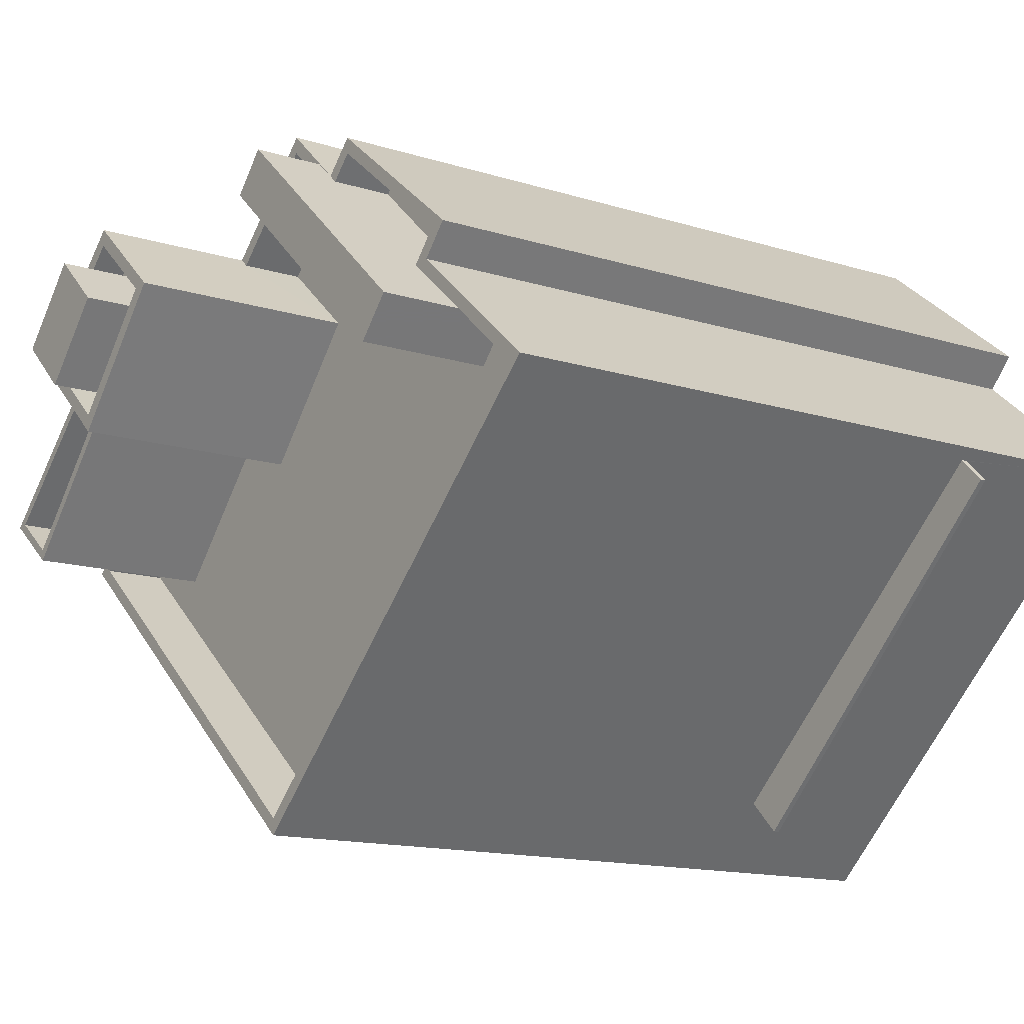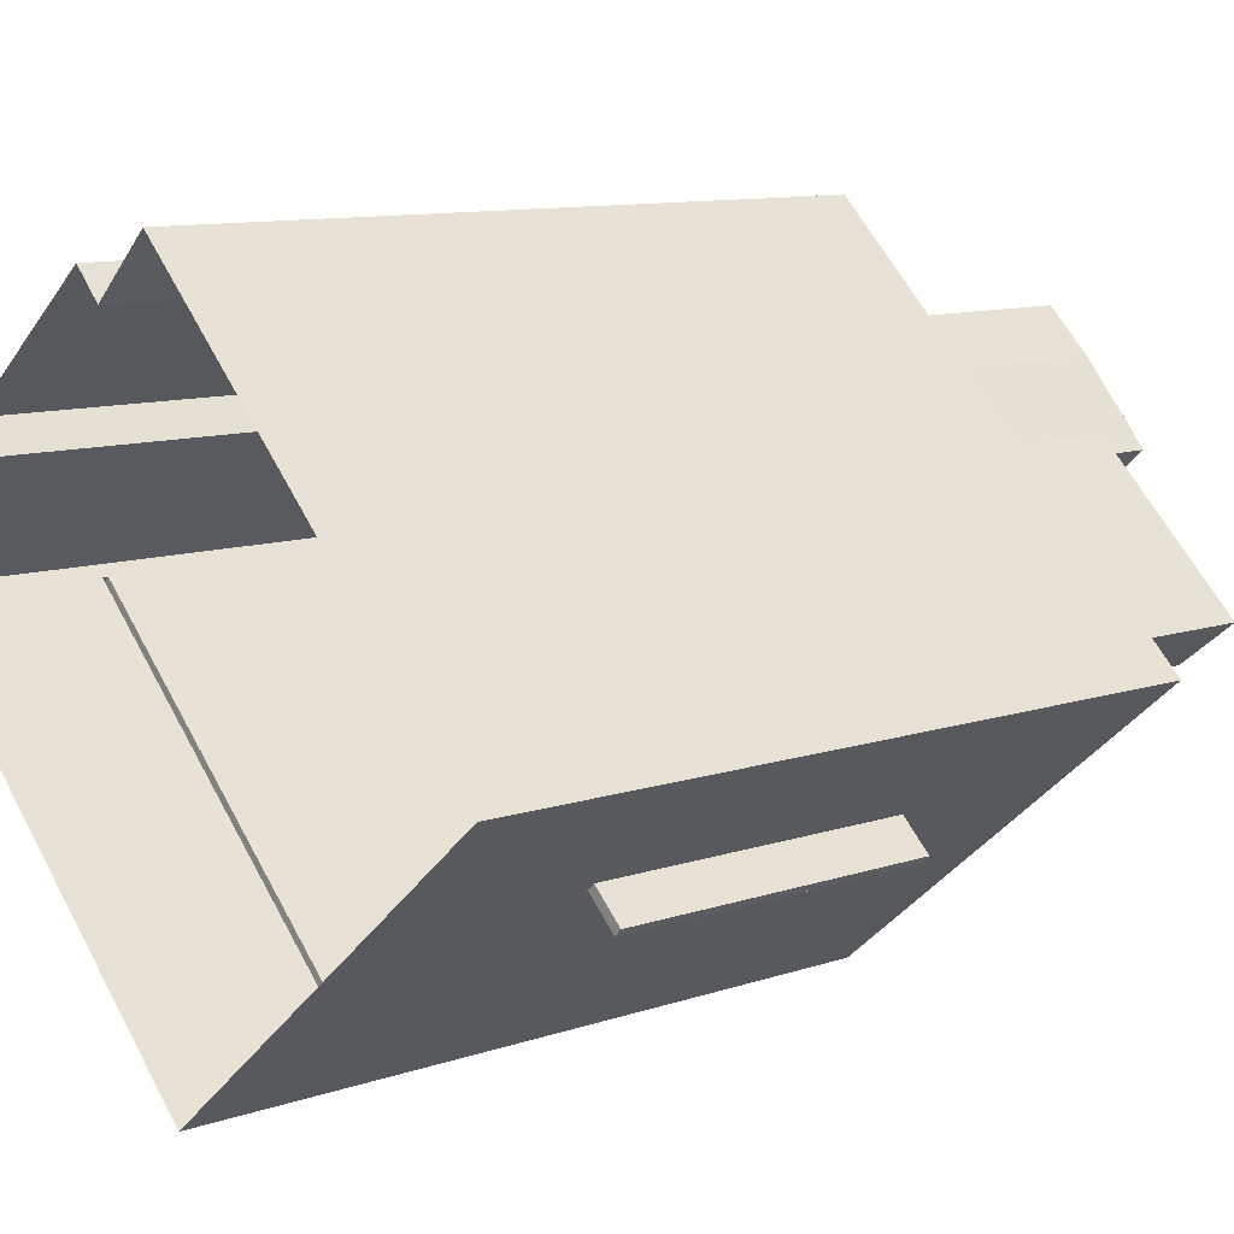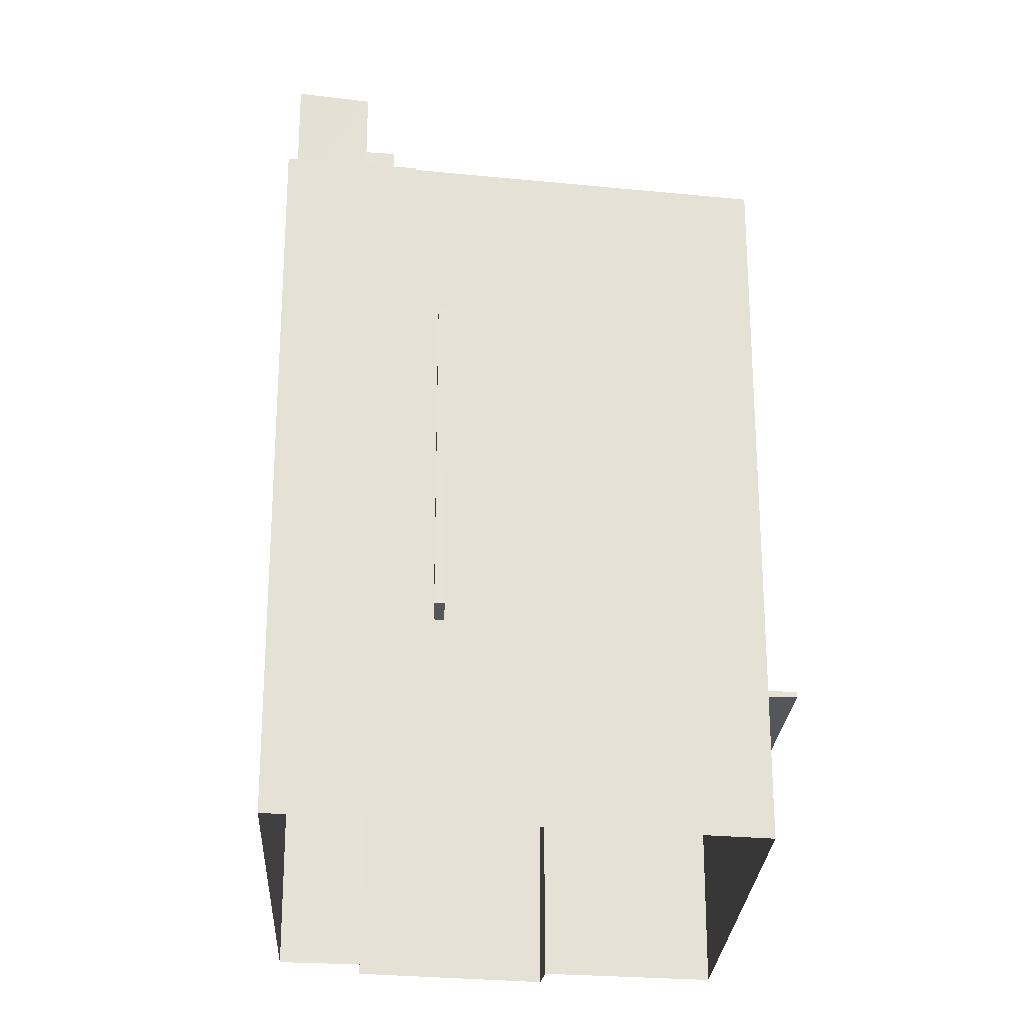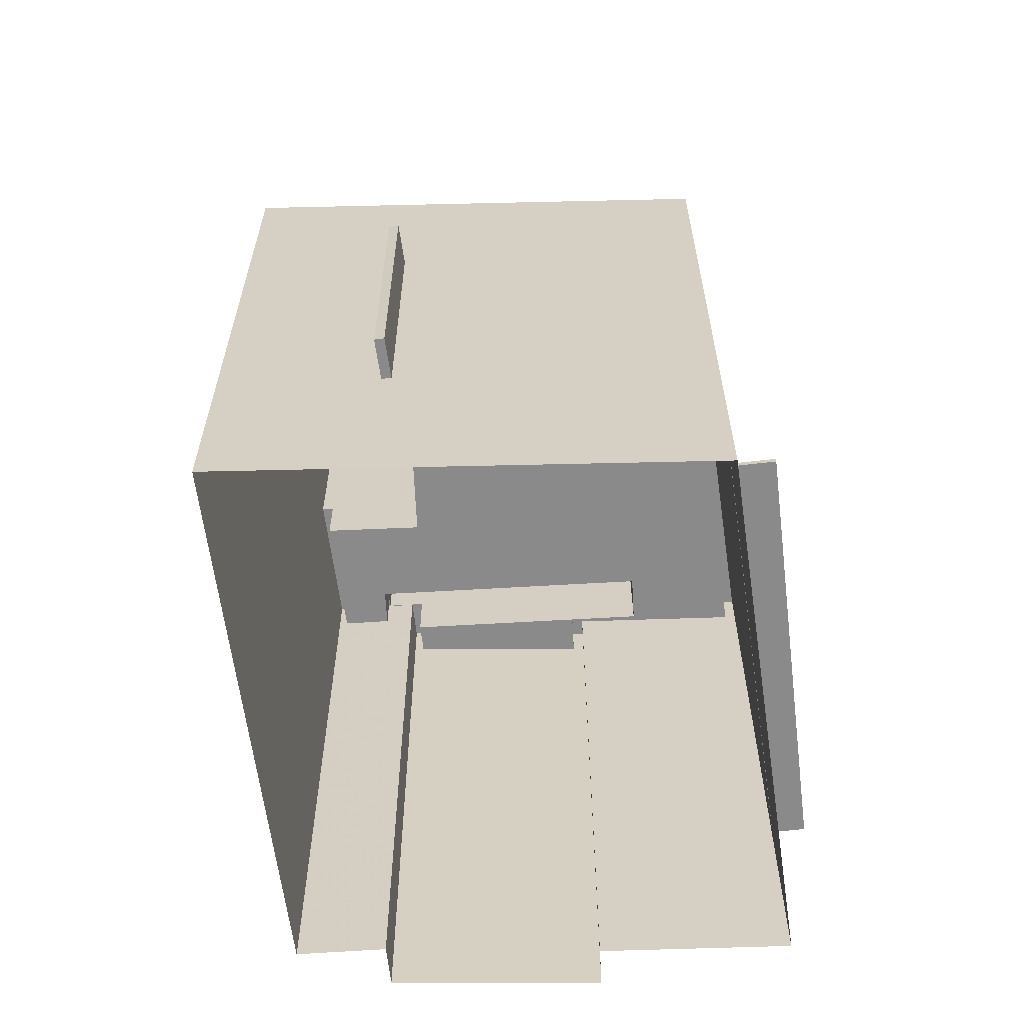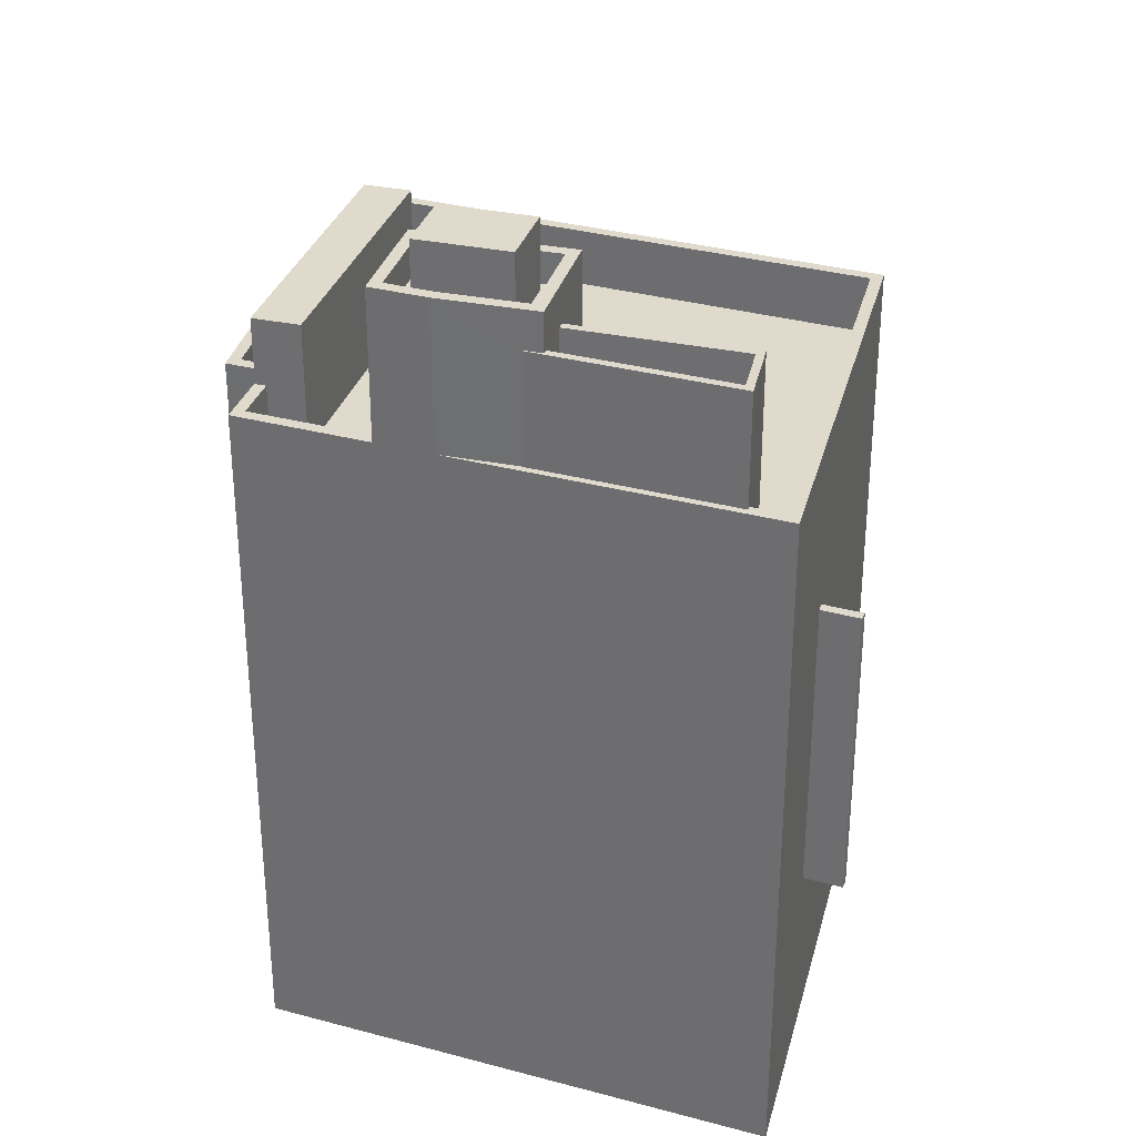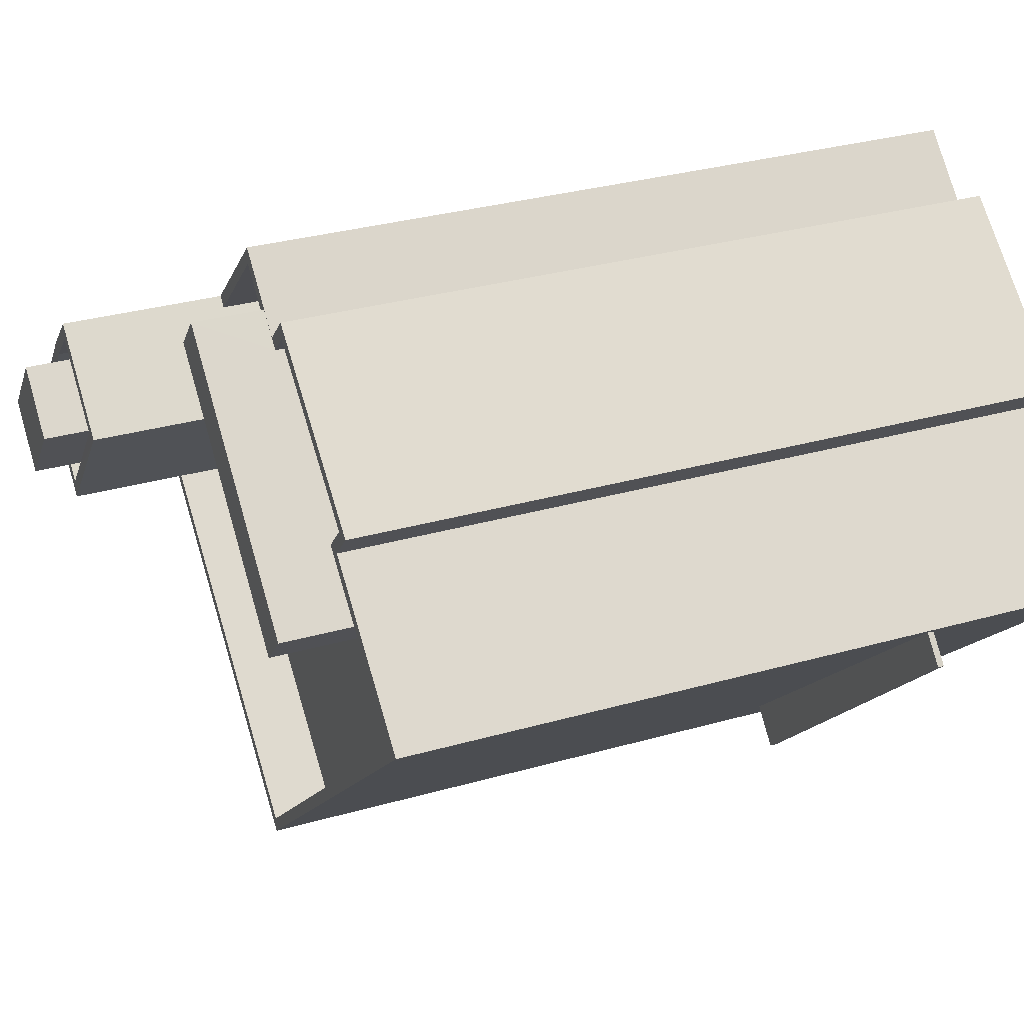
<metadata>
{"format":"obj","ext":"obj","renderer":"f3d","projection":"perspective","resolution":1024,"background":"white","views":[{"elev":-13.8,"azim":54.6,"up":"+Y"},{"elev":10.5,"azim":-130.4,"up":"+Y"},{"elev":-25.2,"azim":-49.4,"up":"+Z"},{"elev":-63.5,"azim":-38.8,"up":"+Z"},{"elev":32.5,"azim":-116.0,"up":"+Z"},{"elev":31.6,"azim":68.0,"up":"+Y"}]}
</metadata>
<code>
v 1.276e+04 -1.558e+04 21.71
v 1.277e+04 -1.558e+04 21.71
v 1.277e+04 -1.559e+04 21.71
v 1.278e+04 -1.558e+04 21.71
v 1.278e+04 -1.558e+04 21.71
v 1.277e+04 -1.557e+04 21.71
v 1.278e+04 -1.558e+04 21.71
v 1.277e+04 -1.557e+04 21.71
v 1.276e+04 -1.559e+04 26.76
v 1.276e+04 -1.559e+04 26.76
v 1.276e+04 -1.559e+04 26.76
v 1.276e+04 -1.559e+04 26.76
v 1.278e+04 -1.558e+04 26.16
v 1.278e+04 -1.558e+04 26.16
v 1.277e+04 -1.559e+04 26.16
v 1.277e+04 -1.559e+04 26.16
v 1.278e+04 -1.558e+04 41.19
v 1.277e+04 -1.558e+04 41.19
v 1.278e+04 -1.558e+04 41.19
v 1.277e+04 -1.557e+04 41.19
v 1.277e+04 -1.558e+04 37.99
v 1.277e+04 -1.557e+04 37.99
v 1.277e+04 -1.558e+04 37.99
v 1.278e+04 -1.558e+04 37.99
v 1.278e+04 -1.558e+04 37.99
v 1.277e+04 -1.557e+04 37.99
v 1.276e+04 -1.558e+04 37.99
v 1.276e+04 -1.558e+04 37.99
v 1.276e+04 -1.558e+04 37.99
v 1.277e+04 -1.558e+04 37.99
v 1.277e+04 -1.558e+04 37.99
v 1.277e+04 -1.559e+04 37.99
v 1.278e+04 -1.558e+04 37.99
v 1.278e+04 -1.558e+04 37.99
v 1.278e+04 -1.558e+04 37.99
v 1.277e+04 -1.558e+04 37.99
v 1.277e+04 -1.558e+04 37.99
v 1.277e+04 -1.558e+04 37.99
v 1.278e+04 -1.558e+04 39.49
v 1.277e+04 -1.557e+04 39.49
v 1.278e+04 -1.558e+04 39.49
v 1.278e+04 -1.558e+04 39.49
v 1.278e+04 -1.558e+04 39.49
v 1.278e+04 -1.558e+04 39.49
v 1.277e+04 -1.559e+04 39.49
v 1.277e+04 -1.558e+04 39.49
v 1.277e+04 -1.557e+04 39.49
v 1.277e+04 -1.557e+04 39.49
v 1.277e+04 -1.557e+04 39.49
v 1.276e+04 -1.558e+04 39.49
v 1.276e+04 -1.558e+04 39.49
v 1.277e+04 -1.558e+04 39.49
v 1.277e+04 -1.557e+04 39.49
v 1.277e+04 -1.558e+04 39.49
v 1.276e+04 -1.558e+04 39.49
v 1.277e+04 -1.558e+04 39.49
v 1.276e+04 -1.558e+04 39.49
v 1.277e+04 -1.558e+04 39.49
v 1.278e+04 -1.558e+04 39.49
v 1.277e+04 -1.559e+04 39.49
v 1.277e+04 -1.558e+04 39.49
v 1.276e+04 -1.558e+04 39.49
v 1.276e+04 -1.558e+04 39.49
v 1.276e+04 -1.558e+04 41.05
v 1.276e+04 -1.558e+04 41.05
v 1.277e+04 -1.558e+04 41.05
v 1.276e+04 -1.558e+04 41.05
v 1.276e+04 -1.558e+04 42.35
v 1.276e+04 -1.558e+04 42.35
v 1.276e+04 -1.558e+04 42.35
v 1.276e+04 -1.558e+04 42.35
v 1.277e+04 -1.558e+04 42.35
v 1.276e+04 -1.558e+04 42.35
v 1.277e+04 -1.558e+04 42.35
v 1.276e+04 -1.558e+04 42.35
v 1.276e+04 -1.558e+04 42.35
v 1.276e+04 -1.558e+04 42.35
v 1.276e+04 -1.559e+04 34.76
v 1.276e+04 -1.559e+04 34.76
v 1.276e+04 -1.559e+04 34.76
v 1.276e+04 -1.559e+04 34.76
v 1.277e+04 -1.559e+04 26.31
v 1.278e+04 -1.558e+04 26.31
v 1.277e+04 -1.559e+04 26.31
v 1.278e+04 -1.558e+04 26.31
v 1.277e+04 -1.558e+04 43.33
v 1.277e+04 -1.558e+04 43.33
v 1.277e+04 -1.558e+04 43.33
v 1.277e+04 -1.558e+04 43.33
v 1.277e+04 -1.558e+04 43.33
v 1.277e+04 -1.558e+04 43.33
v 1.277e+04 -1.558e+04 43.33
v 1.277e+04 -1.558e+04 43.33
v 1.276e+04 -1.558e+04 42.53
v 1.277e+04 -1.558e+04 42.53
v 1.277e+04 -1.558e+04 42.53
v 1.277e+04 -1.558e+04 42.53
v 1.277e+04 -1.558e+04 42.53
v 1.277e+04 -1.558e+04 42.53
v 1.277e+04 -1.558e+04 42.53
v 1.277e+04 -1.558e+04 42.53
v 1.277e+04 -1.558e+04 42.53
v 1.277e+04 -1.558e+04 42.53
v 1.277e+04 -1.558e+04 42.53
v 1.276e+04 -1.558e+04 43.33
v 1.276e+04 -1.558e+04 43.33
v 1.277e+04 -1.558e+04 44.29
v 1.277e+04 -1.558e+04 44.29
v 1.277e+04 -1.558e+04 44.29
v 1.277e+04 -1.558e+04 44.29
v 1.277e+04 -1.559e+04 34.76
v 1.277e+04 -1.559e+04 26.31
v 1.277e+04 -1.559e+04 26.76
v 1.277e+04 -1.559e+04 26.16
f 1 2 3
f 4 3 5
f 1 6 2
f 7 5 8
f 5 2 8
f 3 2 5
f 9 10 11
f 9 12 10
f 13 14 15
f 16 13 15
f 17 18 19
f 17 20 18
f 21 22 23
f 24 25 26
f 27 28 29
f 22 30 23
f 31 24 26
f 28 32 29
f 24 33 34
f 32 34 35
f 36 29 37
f 23 30 38
f 23 38 35
f 38 37 35
f 35 34 33
f 31 33 24
f 37 29 32
f 37 32 35
f 39 40 41
f 39 41 42
f 43 42 44
f 45 43 44
f 40 46 47
f 48 46 49
f 50 45 51
f 52 53 49
f 54 50 55
f 56 53 52
f 57 54 55
f 47 46 58
f 44 42 59
f 45 44 60
f 40 47 41
f 42 41 59
f 53 61 48
f 48 58 46
f 62 51 63
f 51 45 60
f 50 62 55
f 53 48 49
f 50 51 62
f 64 65 66
f 64 67 65
f 68 69 70
f 69 71 70
f 72 73 74
f 74 73 75
f 76 71 75
f 77 70 76
f 73 76 75
f 70 71 76
f 78 79 80
f 81 78 80
f 82 83 84
f 82 85 83
f 86 87 88
f 86 89 90
f 91 92 90
f 87 93 88
f 89 91 90
f 86 88 89
f 94 95 96
f 97 94 96
f 95 98 99
f 96 95 99
f 97 96 100
f 100 101 102
f 102 101 103
f 103 104 98
f 98 104 99
f 96 101 100
f 101 104 103
f 92 105 106
f 106 105 87
f 92 91 105
f 87 105 93
f 107 108 109
f 107 110 108
f 33 19 35
f 33 17 19
f 18 23 35
f 19 18 35
f 20 61 18
f 18 61 23
f 20 48 61
f 23 61 21
f 48 20 58
f 31 58 33
f 33 58 17
f 58 20 17
f 56 22 53
f 56 30 22
f 27 51 28
f 27 63 51
f 21 53 22
f 21 61 53
f 58 26 47
f 58 31 26
f 47 26 25
f 41 47 25
f 59 25 24
f 59 41 25
f 59 24 34
f 44 59 34
f 60 34 32
f 60 44 34
f 51 32 28
f 51 60 32
f 81 111 45
f 81 45 50
f 12 112 113
f 12 1 3
f 50 1 9
f 81 50 78
f 12 114 112
f 12 3 114
f 50 9 78
f 12 9 1
f 45 111 43
f 84 113 112
f 84 111 113
f 43 83 4
f 16 114 3
f 16 3 4
f 13 16 4
f 83 13 4
f 83 111 84
f 43 111 83
f 49 2 6
f 49 46 2
f 46 8 2
f 46 40 8
f 40 7 8
f 40 39 7
f 42 5 7
f 39 42 7
f 42 43 4
f 5 42 4
f 87 86 52
f 54 87 52
f 50 54 1
f 52 49 6
f 1 54 6
f 54 52 6
f 16 112 114
f 16 84 112
f 81 113 111
f 81 12 113
f 66 65 73
f 72 66 73
f 76 65 67
f 76 73 65
f 76 67 64
f 77 76 64
f 36 75 29
f 36 74 75
f 27 29 63
f 62 63 71
f 71 63 75
f 63 29 75
f 55 71 69
f 55 62 71
f 68 55 69
f 68 57 55
f 10 79 11
f 10 80 79
f 9 11 79
f 78 9 79
f 12 80 10
f 12 81 80
f 13 85 14
f 13 83 85
f 15 85 82
f 15 14 85
f 16 15 82
f 84 16 82
f 103 98 89
f 98 95 91
f 89 98 91
f 105 95 94
f 105 91 95
f 94 97 105
f 97 100 93
f 97 93 105
f 102 93 100
f 102 88 93
f 103 88 102
f 103 89 88
f 36 37 74
f 66 77 64
f 37 92 74
f 70 77 106
f 92 106 74
f 74 106 72
f 66 72 77
f 77 72 106
f 54 68 87
f 87 68 106
f 54 57 68
f 106 68 70
f 52 86 56
f 86 90 56
f 56 38 30
f 56 90 38
f 38 92 37
f 38 90 92
f 101 109 108
f 101 96 109
f 104 101 108
f 110 104 108
f 107 104 110
f 107 99 104
f 109 99 107
f 109 96 99

</code>
